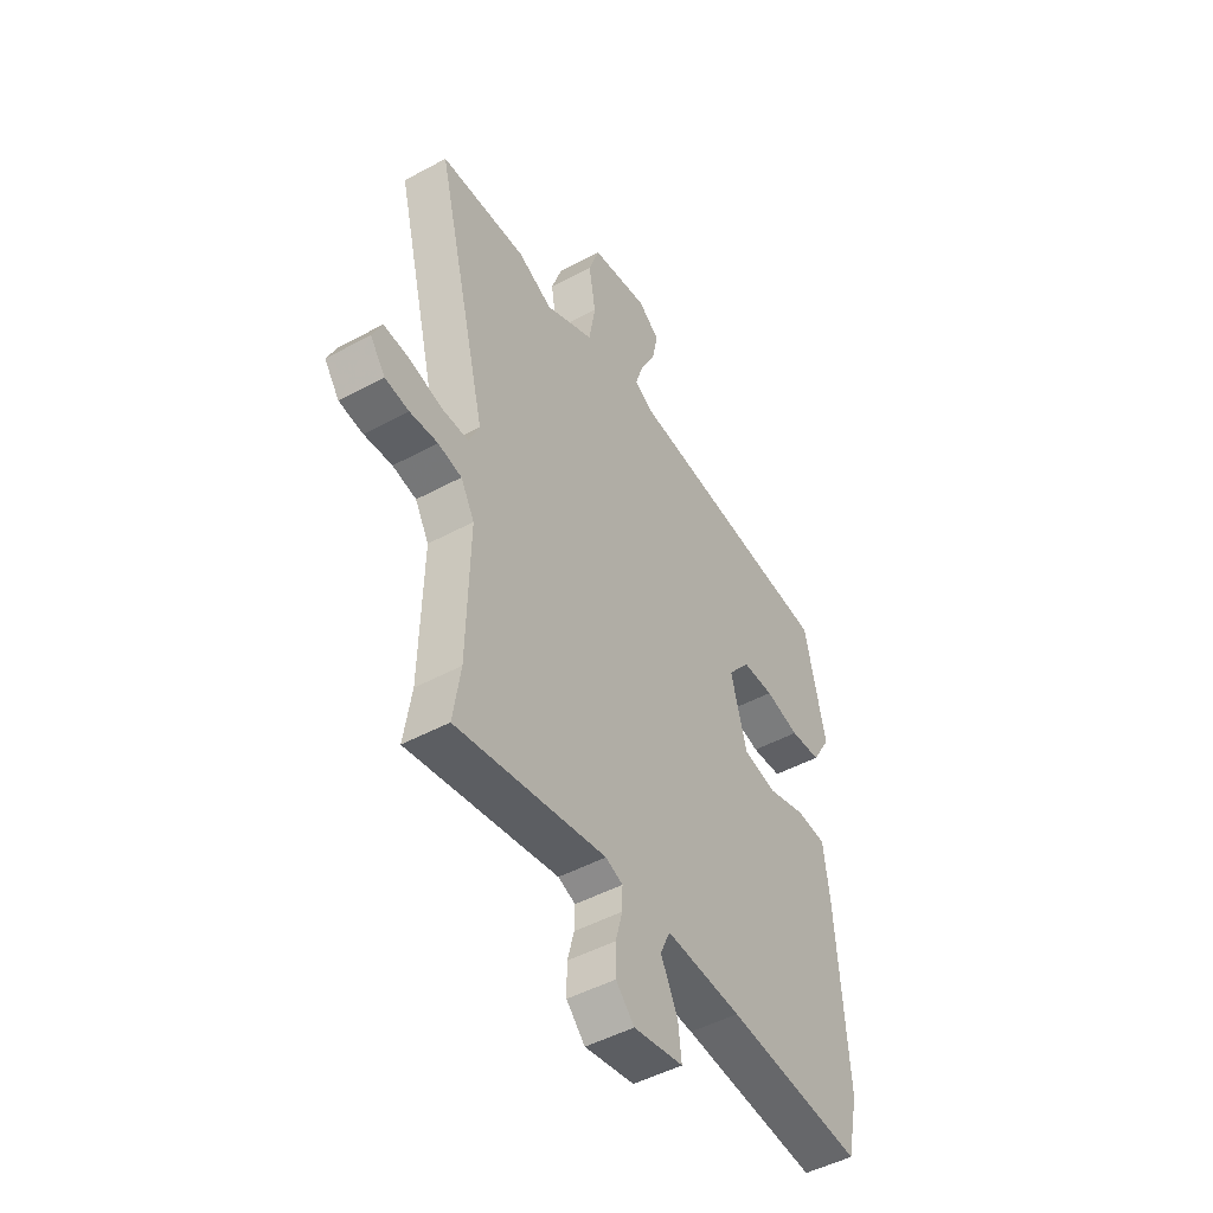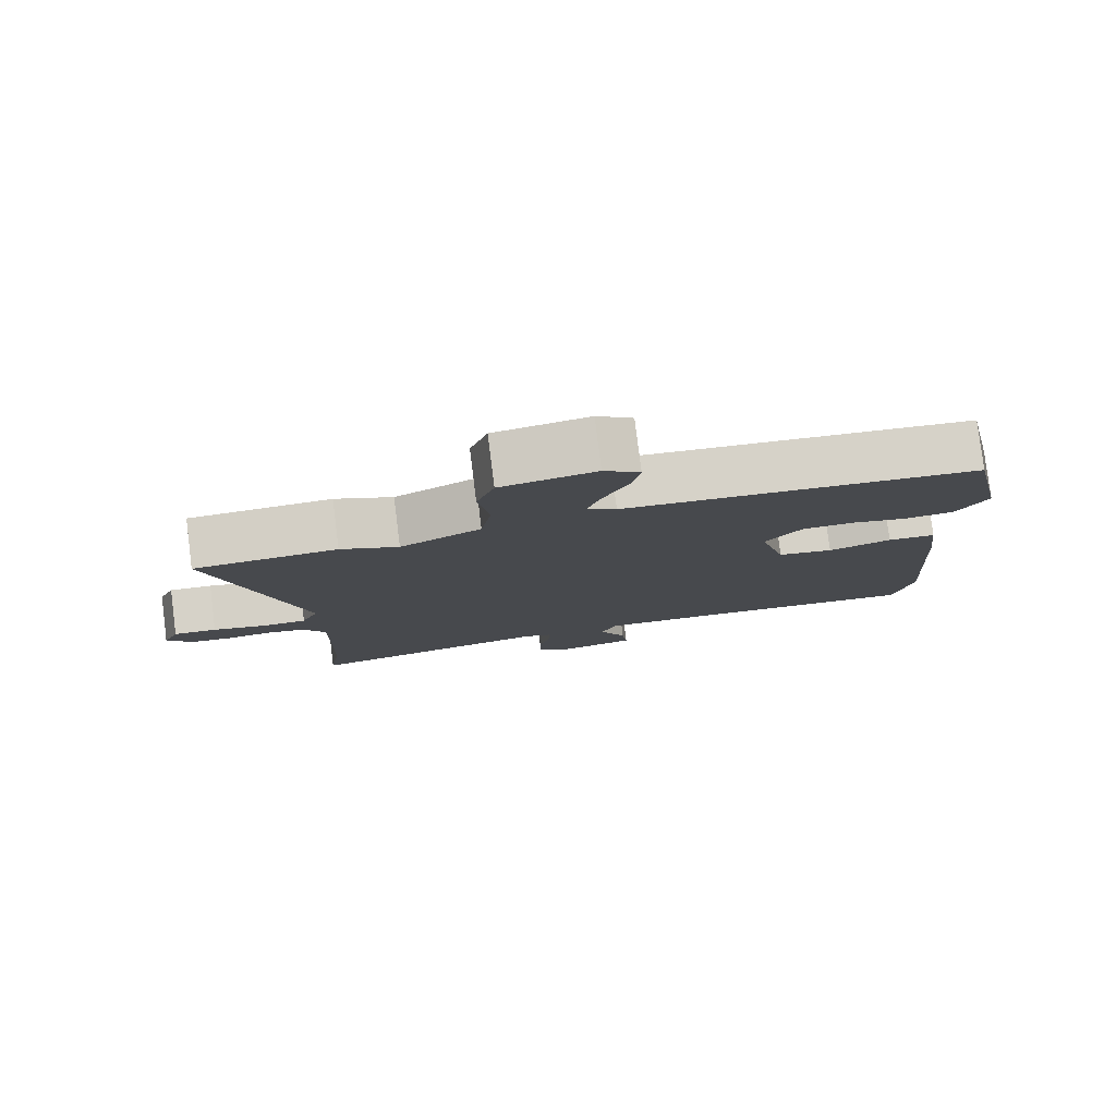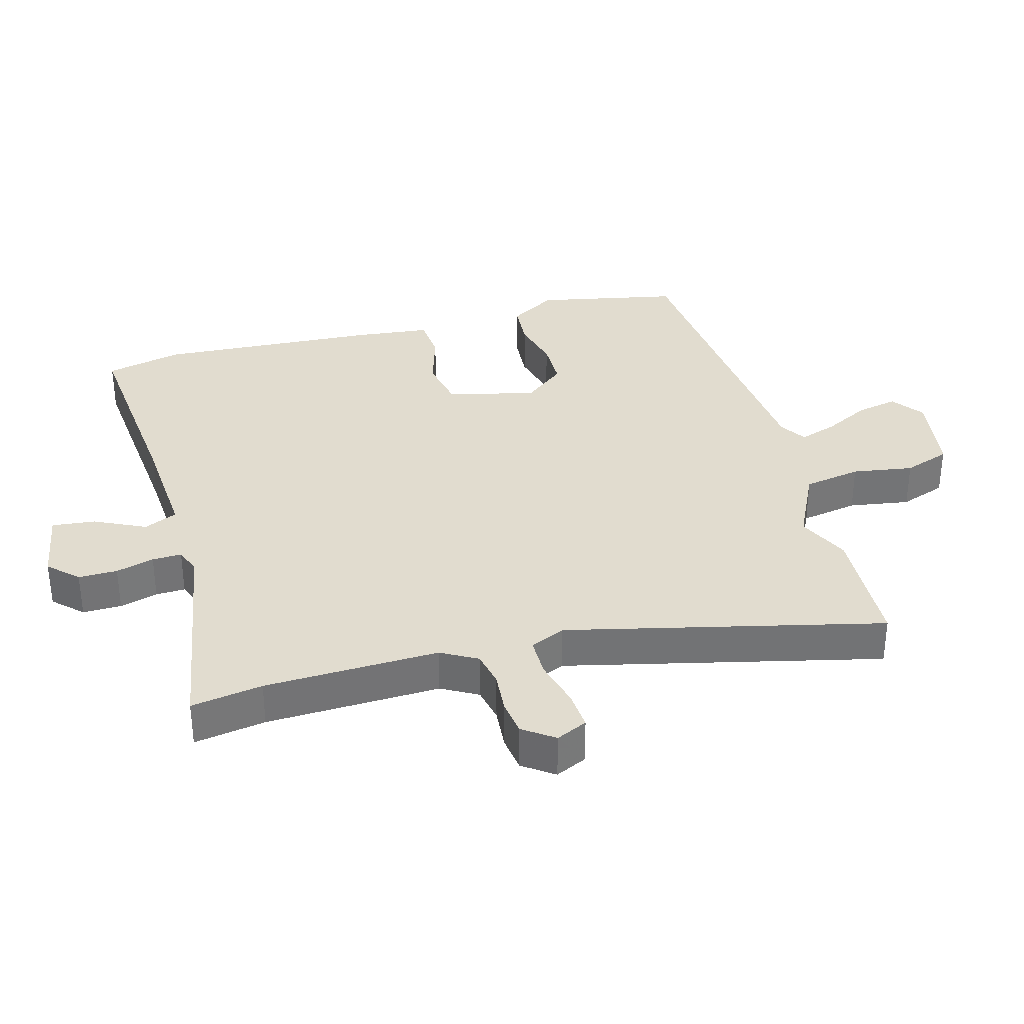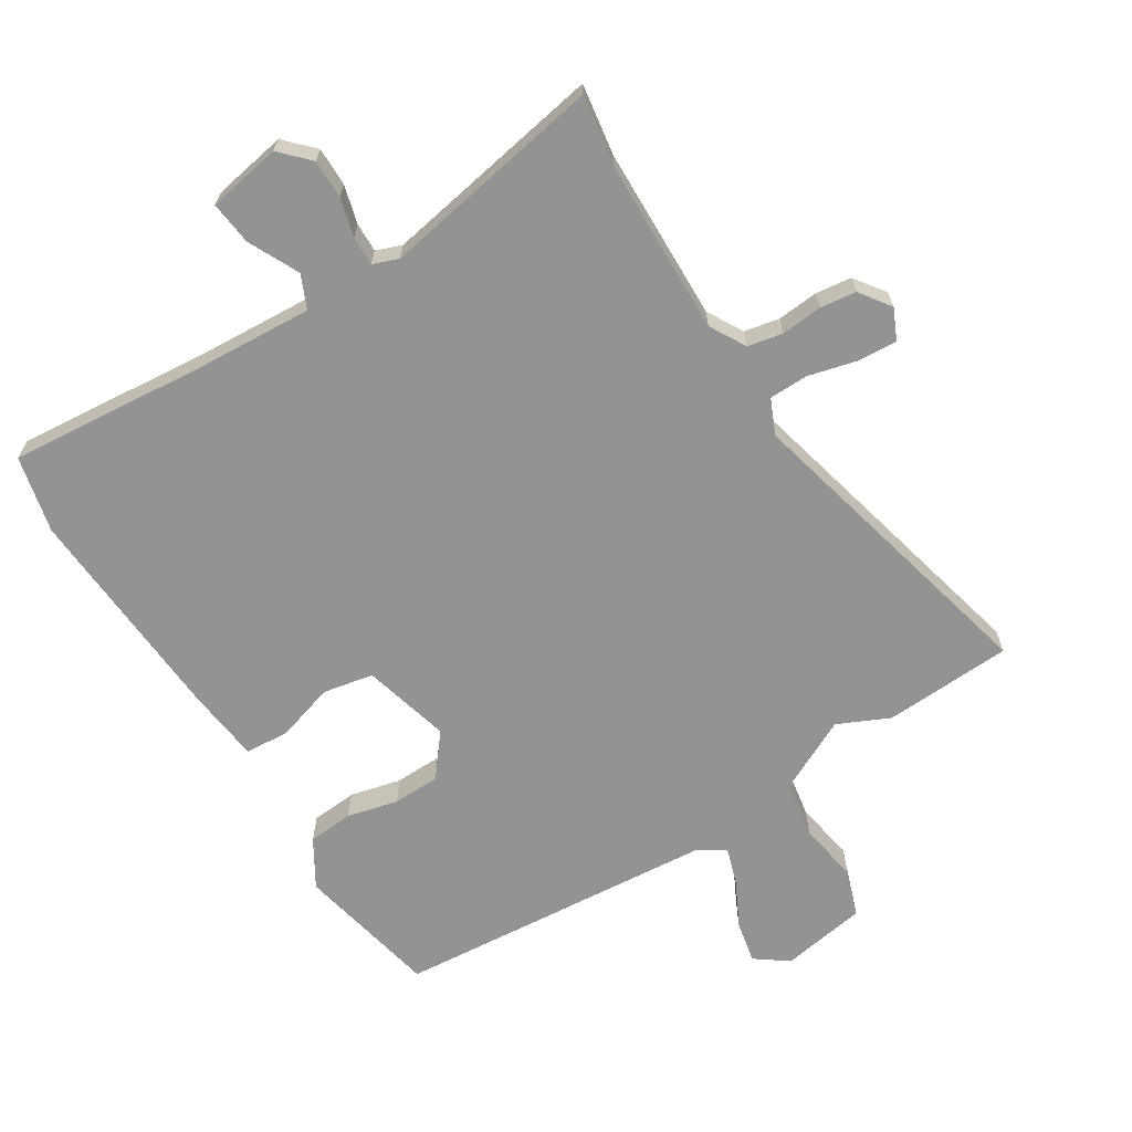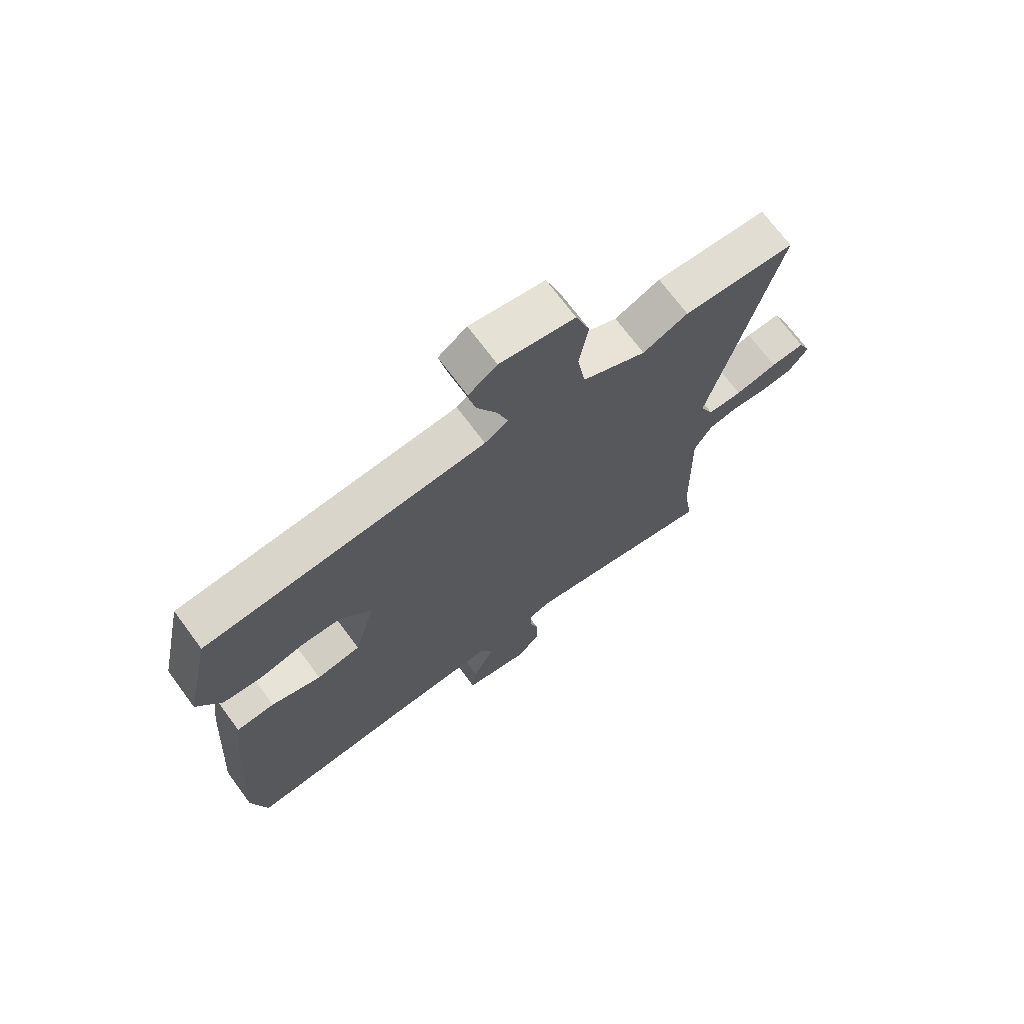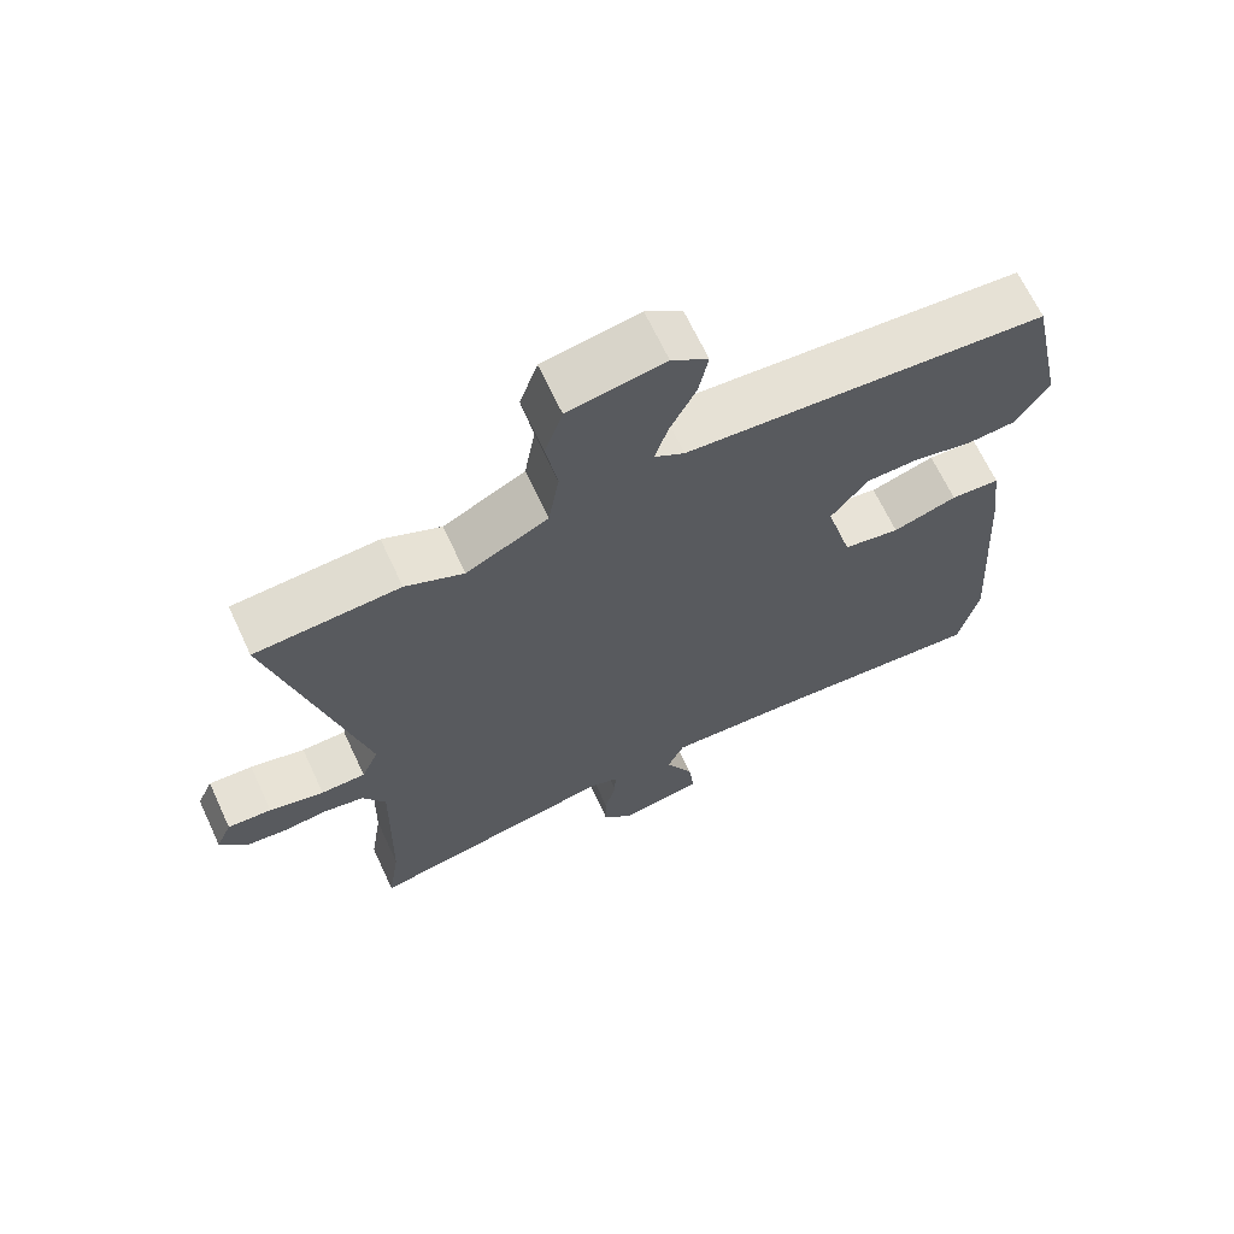
<metadata>
{"format":"obj","ext":"obj","renderer":"f3d","projection":"perspective","resolution":1024,"background":"white","views":[{"elev":-48.2,"azim":-58.8,"up":"+Z"},{"elev":79.9,"azim":-7.1,"up":"+Z"},{"elev":34.3,"azim":-106.0,"up":"+Y"},{"elev":-66.6,"azim":-148.2,"up":"+Y"},{"elev":70.8,"azim":143.5,"up":"+Z"},{"elev":67.1,"azim":-25.0,"up":"+Z"}]}
</metadata>
<code>
v -0.512 0.07 -0.579
v -0.495 0.07 -0.467
v -0.489 0.07 -0.194
v -0.521 0.07 -0.138
v -0.576 0.07 -0.127
v -0.641 0.07 -0.133
v -0.697 0.07 -0.126
v -0.732 0.07 -0.078
v -0.71 0.07 -0.029
v -0.649 0.07 -0.033
v -0.573 0.07 -0.052
v -0.511 0.07 -0.051
v -0.487 0.07 0.004
v -0.609 0.07 0.494
v -0.408 0.07 0.505
v -0.327 0.07 0.468
v -0.213 0.07 0.525
v -0.198 0.07 0.615
v -0.214 0.07 0.71
v -0.189 0.07 0.783
v -0.055 0.07 0.806
v -0.004 0.07 0.769
v -0.017 0.07 0.704
v -0.053 0.07 0.632
v -0.072 0.07 0.573
v -0.03 0.07 0.547
v 0.474 0.07 0.507
v 0.522 0.07 0.284
v 0.478 0.07 0.21
v 0.407 0.07 0.204
v 0.327 0.07 0.223
v 0.253 0.07 0.221
v 0.201 0.07 0.155
v 0.238 0.07 0.018
v 0.317 0.07 0.003
v 0.407 0.07 0.031
v 0.476 0.07 0.026
v 0.49 0.07 -0.091
v 0.514 0.07 -0.437
v 0.487 0.07 -0.558
v 0.169 0.07 -0.531
v -0.007 0.07 -0.521
v -0.03 0.07 -0.573
v 0.009 0.07 -0.652
v 0.017 0.07 -0.72
v -0.098 0.07 -0.741
v -0.141 0.07 -0.697
v -0.141 0.07 -0.636
v -0.125 0.07 -0.576
v -0.124 0.07 -0.53
v -0.164 0.07 -0.515
v -0.512 0 -0.579
v -0.495 0 -0.467
v -0.489 0 -0.194
v -0.521 0 -0.138
v -0.576 0 -0.127
v -0.641 0 -0.133
v -0.697 0 -0.126
v -0.732 0 -0.078
v -0.71 0 -0.029
v -0.649 0 -0.033
v -0.573 0 -0.052
v -0.511 0 -0.051
v -0.487 0 0.004
v -0.609 0 0.494
v -0.408 0 0.505
v -0.327 0 0.468
v -0.213 0 0.525
v -0.198 0 0.615
v -0.214 0 0.71
v -0.189 0 0.783
v -0.055 0 0.806
v -0.004 0 0.769
v -0.017 0 0.704
v -0.053 0 0.632
v -0.072 0 0.573
v -0.03 0 0.547
v 0.474 0 0.507
v 0.522 0 0.284
v 0.478 0 0.21
v 0.407 0 0.204
v 0.327 0 0.223
v 0.253 0 0.221
v 0.201 0 0.155
v 0.238 0 0.018
v 0.317 0 0.003
v 0.407 0 0.031
v 0.476 0 0.026
v 0.49 0 -0.091
v 0.514 0 -0.437
v 0.487 0 -0.558
v 0.169 0 -0.531
v -0.007 0 -0.521
v -0.03 0 -0.573
v 0.009 0 -0.652
v 0.017 0 -0.72
v -0.098 0 -0.741
v -0.141 0 -0.697
v -0.141 0 -0.636
v -0.125 0 -0.576
v -0.124 0 -0.53
v -0.164 0 -0.515
f 46 47 48 49
f 46 49 50
f 43 44 45 46
f 43 46 50
f 42 43 50
f 38 39 40 41
f 38 41 42
f 35 36 37 38
f 34 35 38 42
f 33 34 42 50
f 28 29 30 31
f 26 27 28 31
f 25 26 31 32
f 21 22 23 24
f 21 24 25
f 18 19 20 21
f 17 18 21 25
f 16 17 25 32
f 13 14 15 16
f 8 9 10 11
f 8 11 12
f 5 6 7 8
f 4 5 8 12
f 3 4 12 13
f 51 1 2
f 51 2 3
f 33 50 51 3
f 16 32 33
f 3 13 16 33
f 100 99 98 97
f 101 100 97
f 97 96 95 94
f 101 97 94
f 101 94 93
f 92 91 90 89
f 93 92 89
f 89 88 87 86
f 93 89 86 85
f 101 93 85 84
f 82 81 80 79
f 82 79 78 77
f 83 82 77 76
f 75 74 73 72
f 76 75 72
f 72 71 70 69
f 76 72 69 68
f 83 76 68 67
f 67 66 65 64
f 62 61 60 59
f 63 62 59
f 59 58 57 56
f 63 59 56 55
f 64 63 55 54
f 53 52 102
f 54 53 102
f 54 102 101 84
f 84 83 67
f 84 67 64 54
f 1 52 53 2
f 2 53 54 3
f 3 54 55 4
f 4 55 56 5
f 5 56 57 6
f 6 57 58 7
f 7 58 59 8
f 8 59 60 9
f 9 60 61 10
f 10 61 62 11
f 11 62 63 12
f 12 63 64 13
f 13 64 65 14
f 14 65 66 15
f 15 66 67 16
f 16 67 68 17
f 17 68 69 18
f 18 69 70 19
f 19 70 71 20
f 20 71 72 21
f 21 72 73 22
f 22 73 74 23
f 23 74 75 24
f 24 75 76 25
f 25 76 77 26
f 26 77 78 27
f 27 78 79 28
f 28 79 80 29
f 29 80 81 30
f 30 81 82 31
f 31 82 83 32
f 32 83 84 33
f 33 84 85 34
f 34 85 86 35
f 35 86 87 36
f 36 87 88 37
f 37 88 89 38
f 38 89 90 39
f 39 90 91 40
f 40 91 92 41
f 41 92 93 42
f 42 93 94 43
f 43 94 95 44
f 44 95 96 45
f 45 96 97 46
f 46 97 98 47
f 47 98 99 48
f 48 99 100 49
f 49 100 101 50
f 50 101 102 51
f 51 102 52 1

</code>
